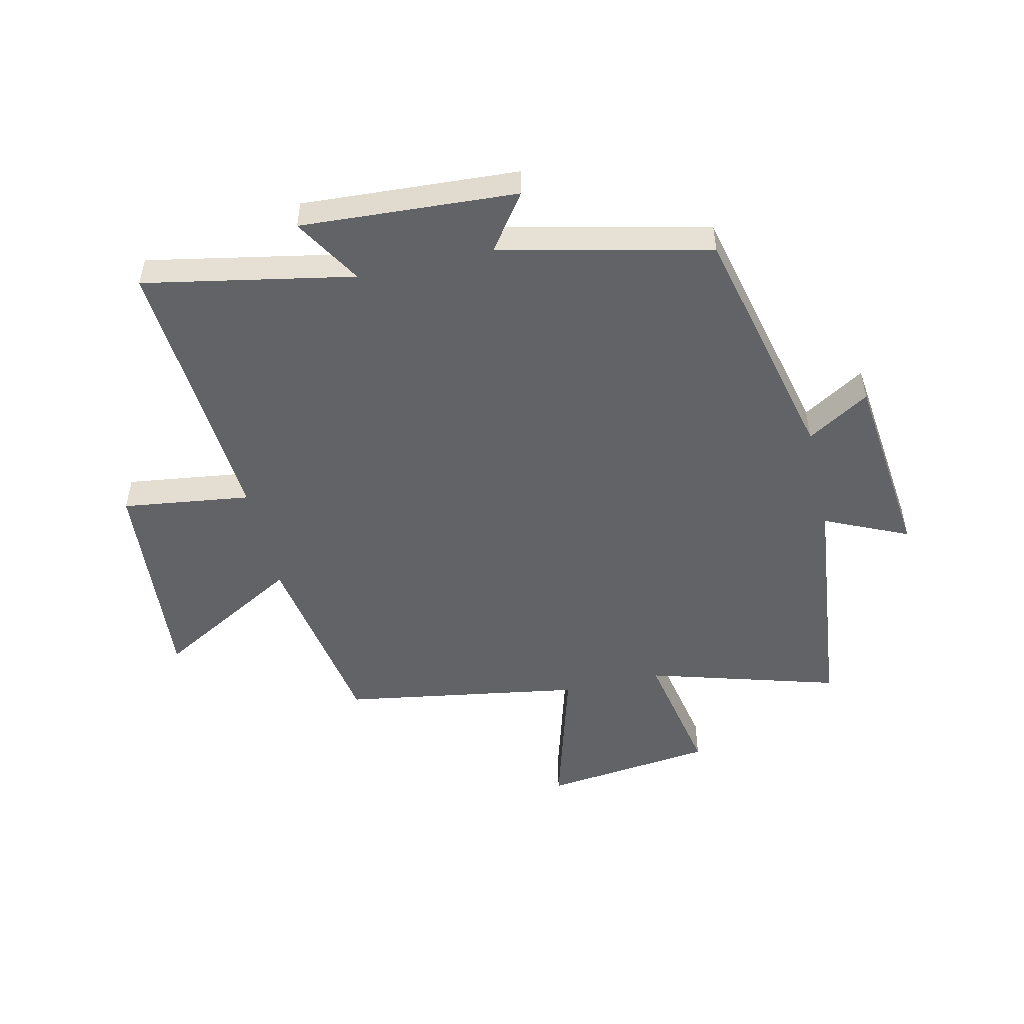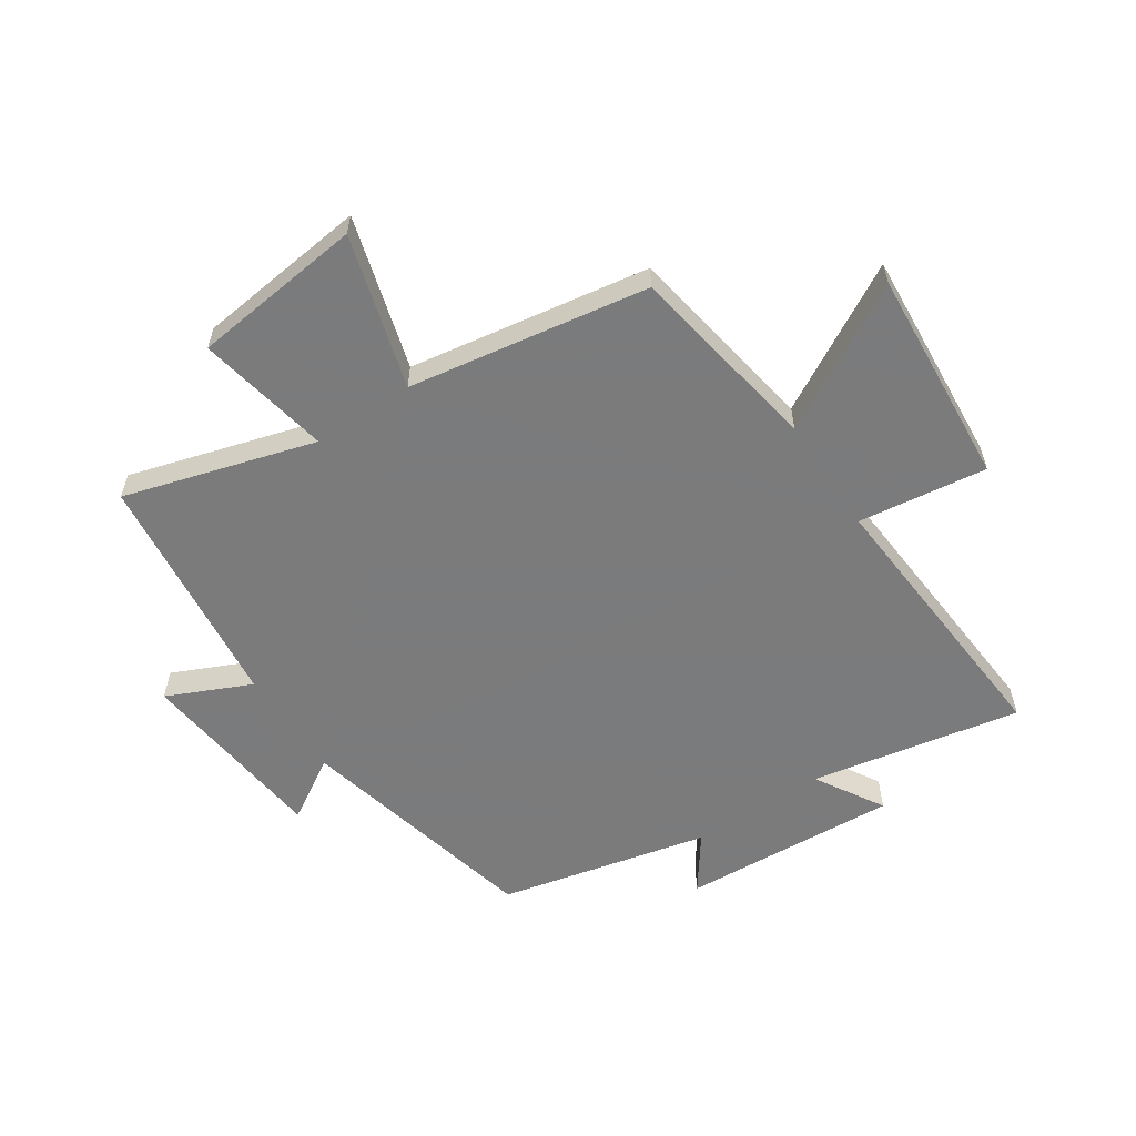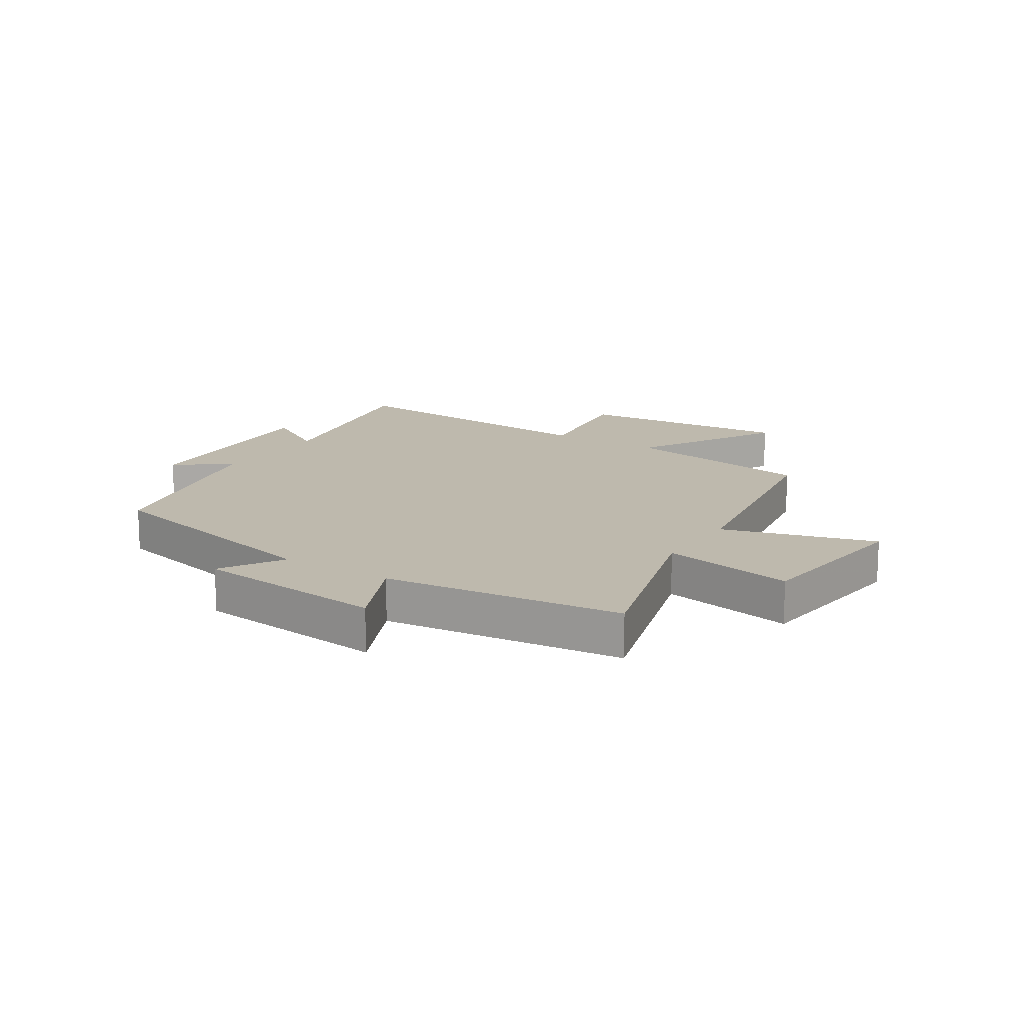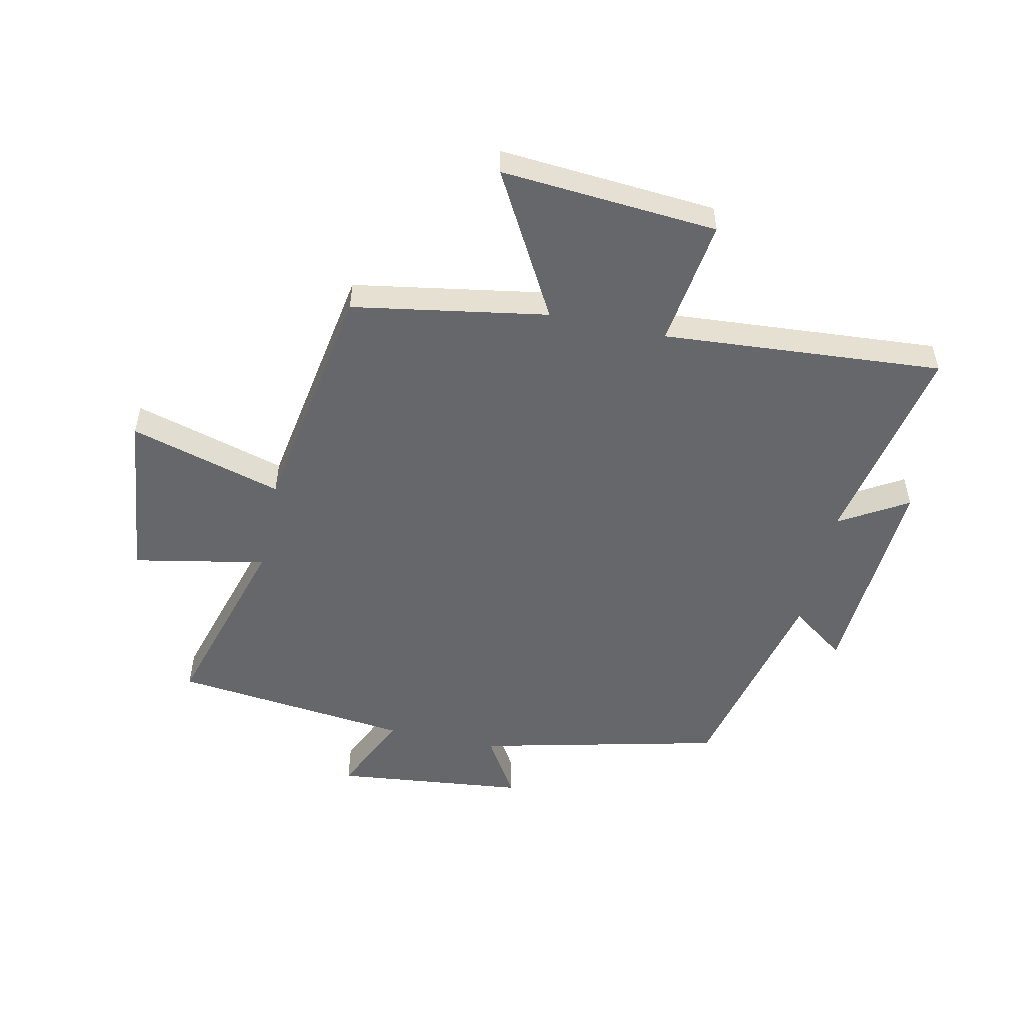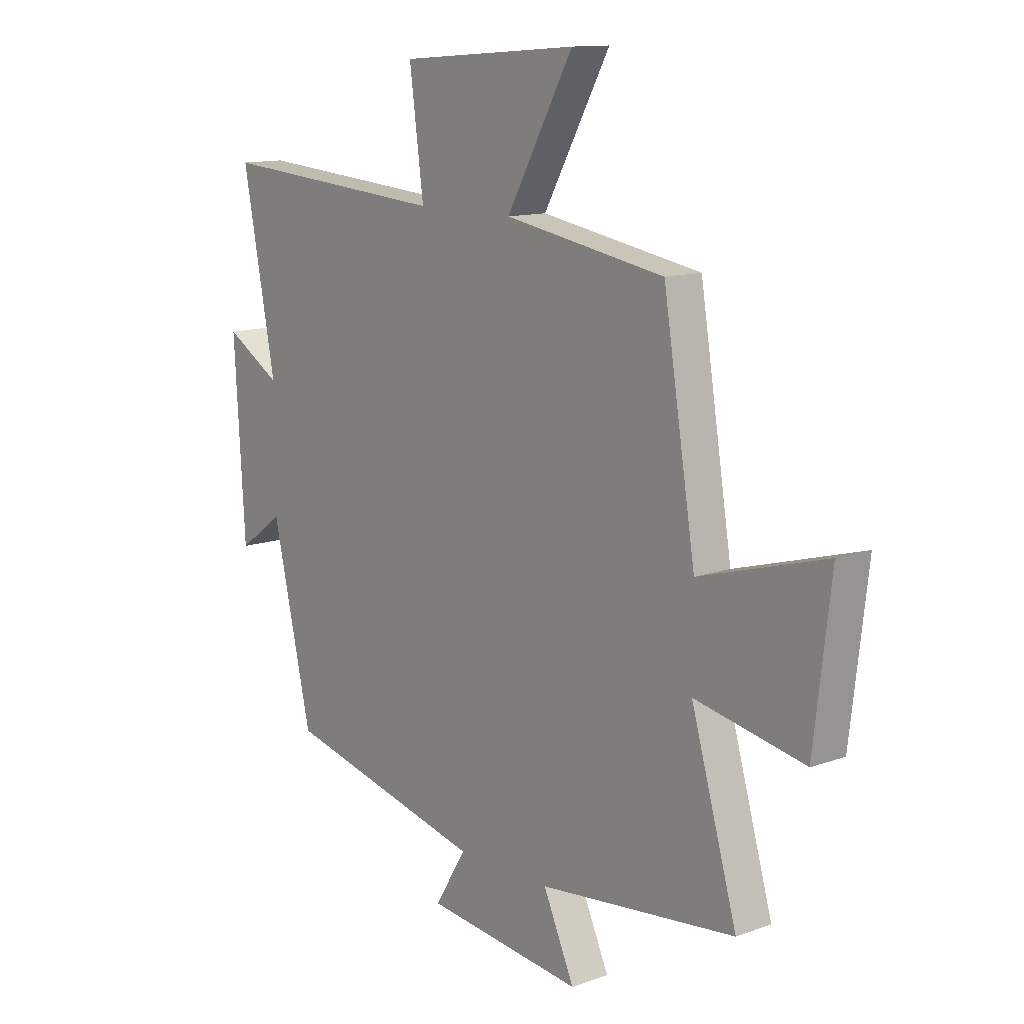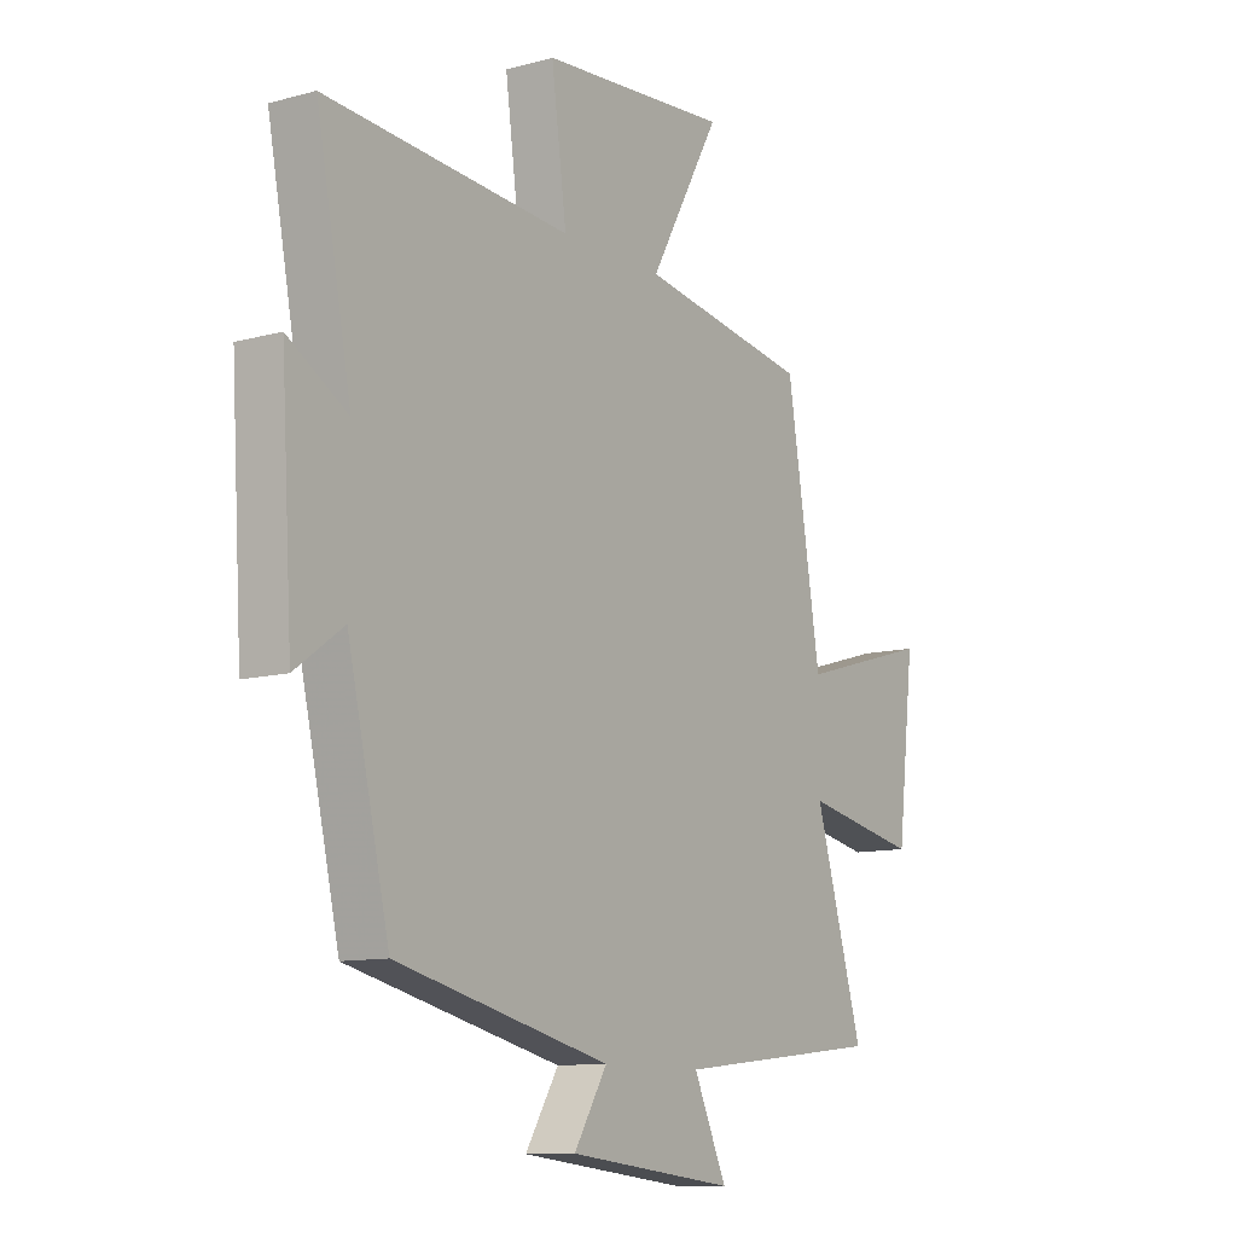
<metadata>
{"format":"obj","ext":"obj","renderer":"f3d","projection":"perspective","resolution":1024,"background":"white","views":[{"elev":-50.8,"azim":102.9,"up":"+Y"},{"elev":-58.4,"azim":-56.4,"up":"+Y"},{"elev":15.1,"azim":-147.4,"up":"+Y"},{"elev":-52.2,"azim":-12.3,"up":"+Y"},{"elev":12.5,"azim":-130.0,"up":"+Z"},{"elev":-10.8,"azim":124.2,"up":"+Z"}]}
</metadata>
<code>
v 0.419 0.07 -0.402
v 0.006 0.07 -0.5
v 0.07 0.07 -0.605
v -0.254 0.07 -0.641
v -0.19 0.07 -0.5
v -0.594 0.07 -0.455
v -0.5 0.07 -0.133
v -0.724 0.07 -0.177
v -0.758 0.07 0.113
v -0.5 0.07 0.039
v -0.434 0.07 0.444
v -0.105 0.07 0.5
v -0.242 0.07 0.745
v 0.124 0.07 0.717
v 0.095 0.07 0.5
v 0.568 0.07 0.536
v 0.5 0.07 0.182
v 0.615 0.07 0.251
v 0.593 0.07 -0.115
v 0.5 0.07 -0.048
v 0.419 0 -0.402
v 0.006 0 -0.5
v 0.07 0 -0.605
v -0.254 0 -0.641
v -0.19 0 -0.5
v -0.594 0 -0.455
v -0.5 0 -0.133
v -0.724 0 -0.177
v -0.758 0 0.113
v -0.5 0 0.039
v -0.434 0 0.444
v -0.105 0 0.5
v -0.242 0 0.745
v 0.124 0 0.717
v 0.095 0 0.5
v 0.568 0 0.536
v 0.5 0 0.182
v 0.615 0 0.251
v 0.593 0 -0.115
v 0.5 0 -0.048
f 17 18 19 20
f 17 20 1 2
f 15 16 17 2
f 12 13 14 15
f 10 11 12 15
f 10 15 2
f 7 8 9 10
f 7 10 2 3
f 5 6 7
f 5 7 3
f 3 4 5
f 40 39 38 37
f 22 21 40 37
f 22 37 36 35
f 35 34 33 32
f 35 32 31 30
f 22 35 30
f 30 29 28 27
f 23 22 30 27
f 27 26 25
f 23 27 25
f 25 24 23
f 1 21 22 2
f 2 22 23 3
f 3 23 24 4
f 4 24 25 5
f 5 25 26 6
f 6 26 27 7
f 7 27 28 8
f 8 28 29 9
f 9 29 30 10
f 10 30 31 11
f 11 31 32 12
f 12 32 33 13
f 13 33 34 14
f 14 34 35 15
f 15 35 36 16
f 16 36 37 17
f 17 37 38 18
f 18 38 39 19
f 19 39 40 20
f 20 40 21 1

</code>
